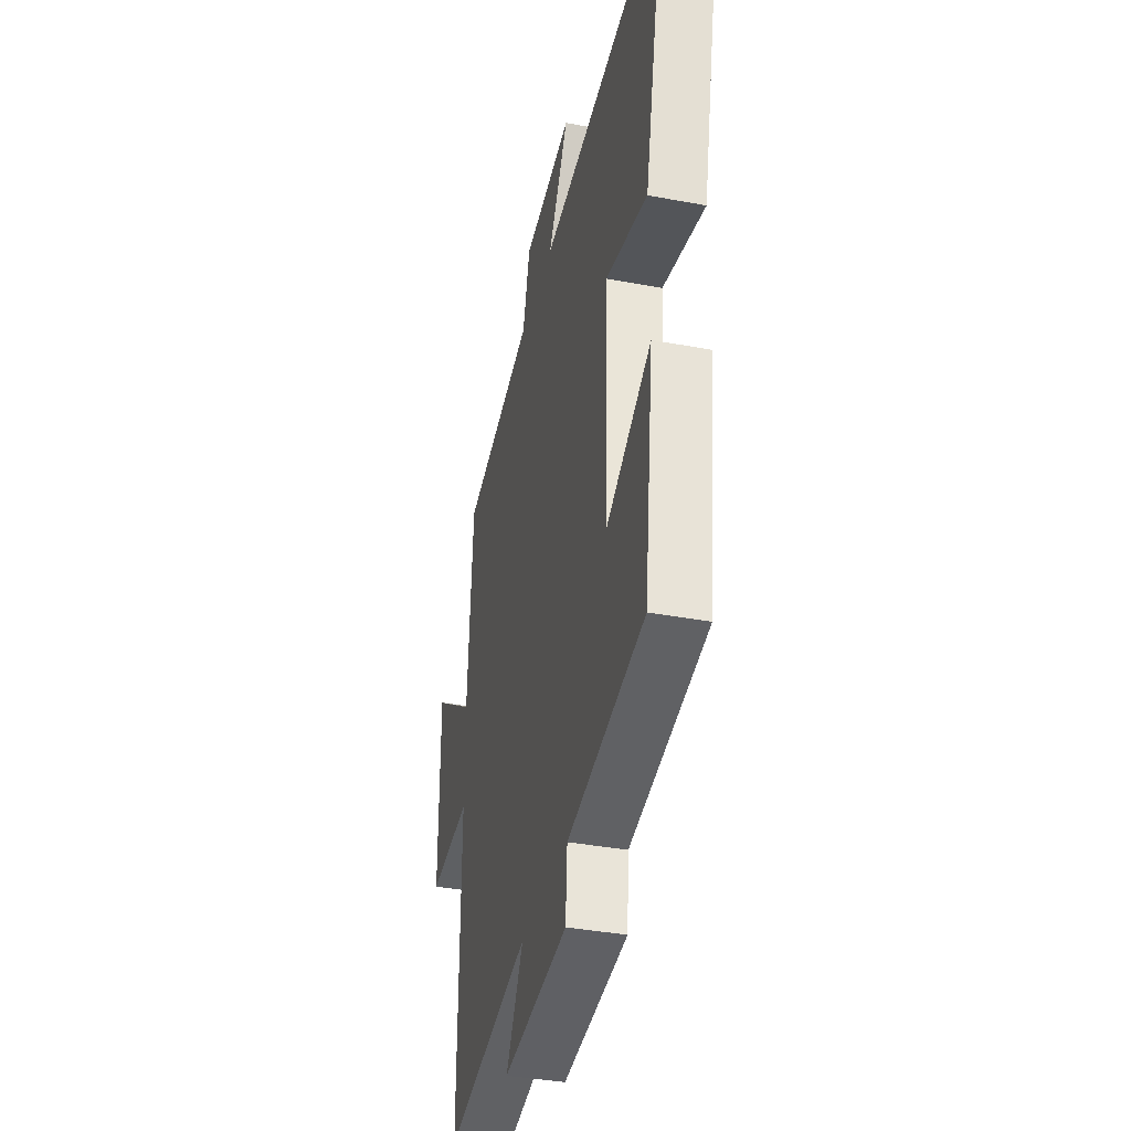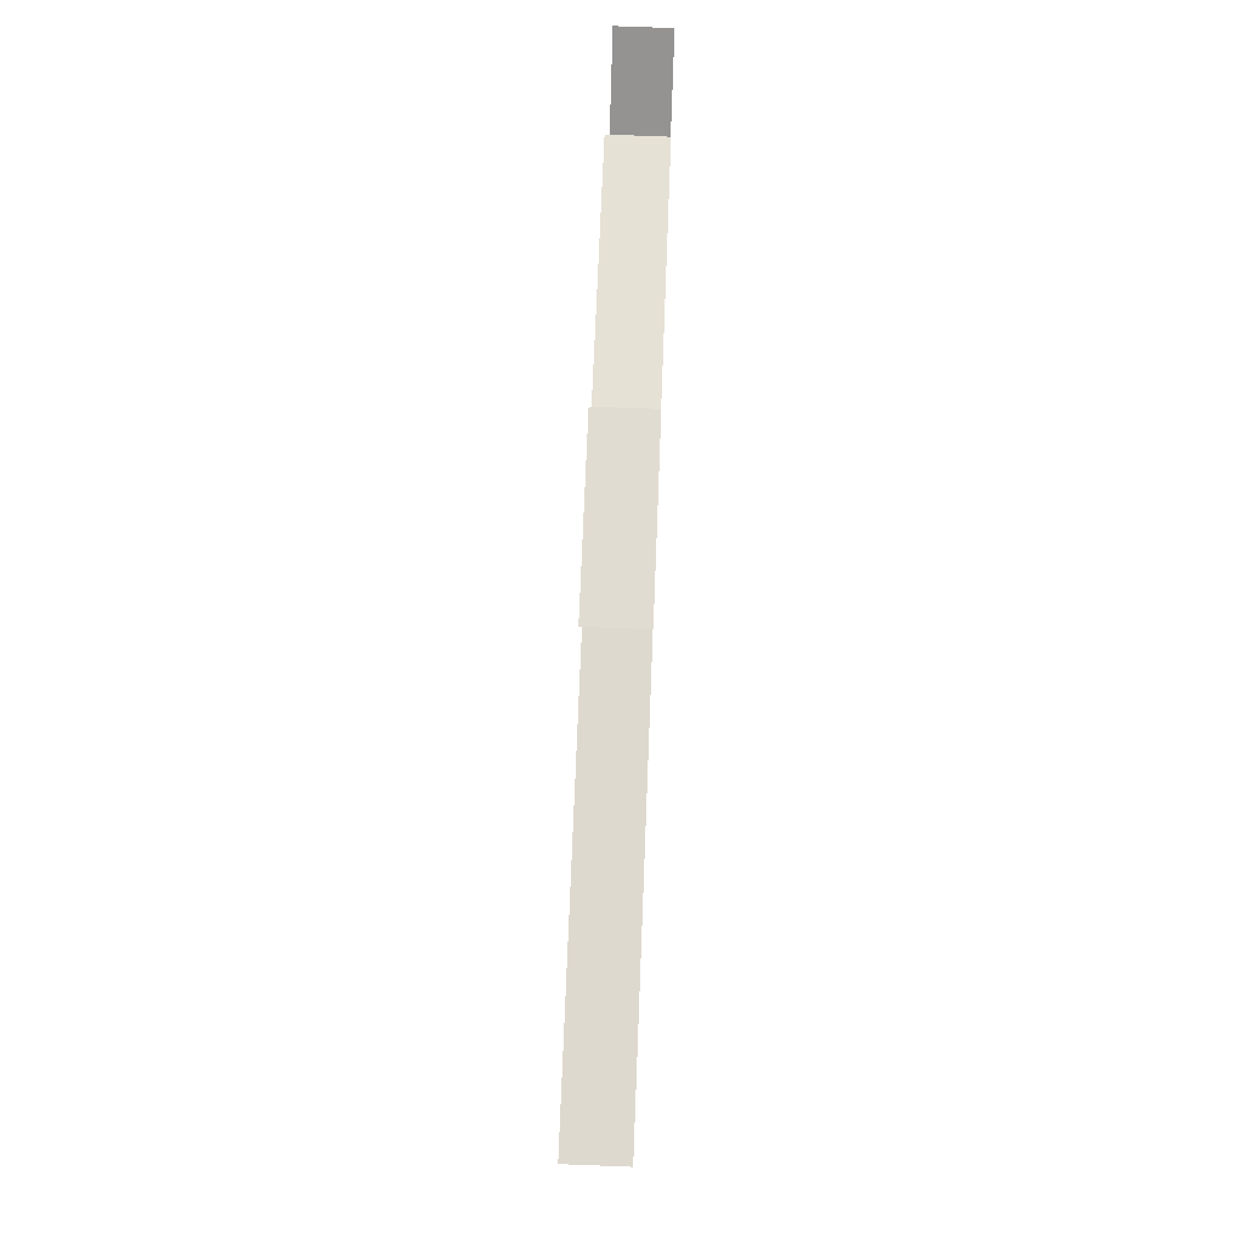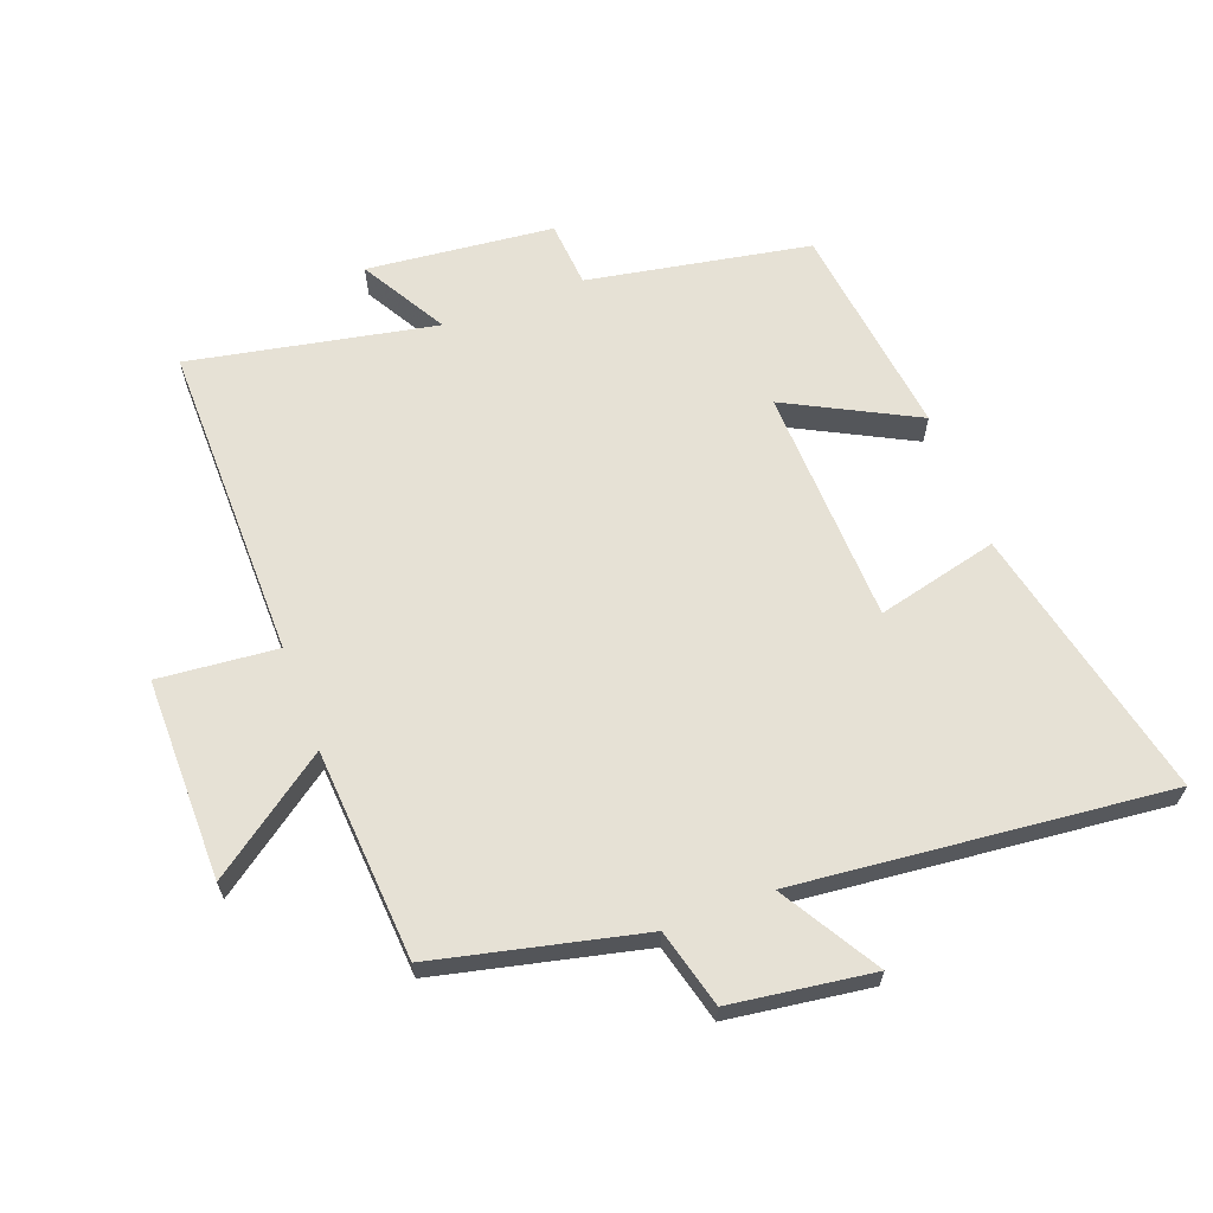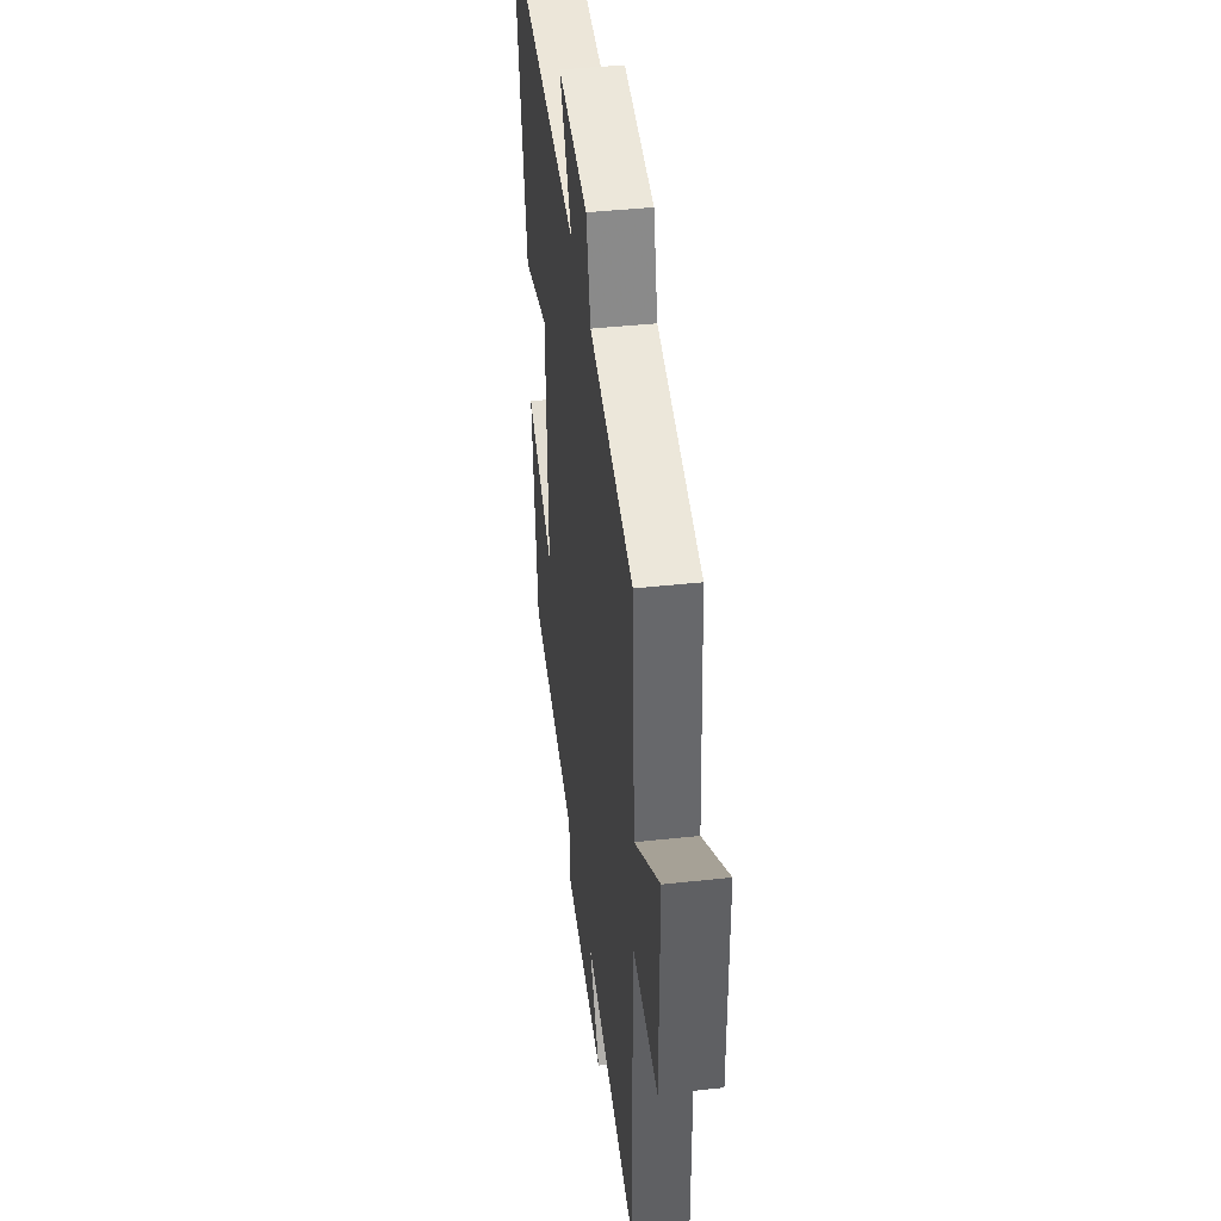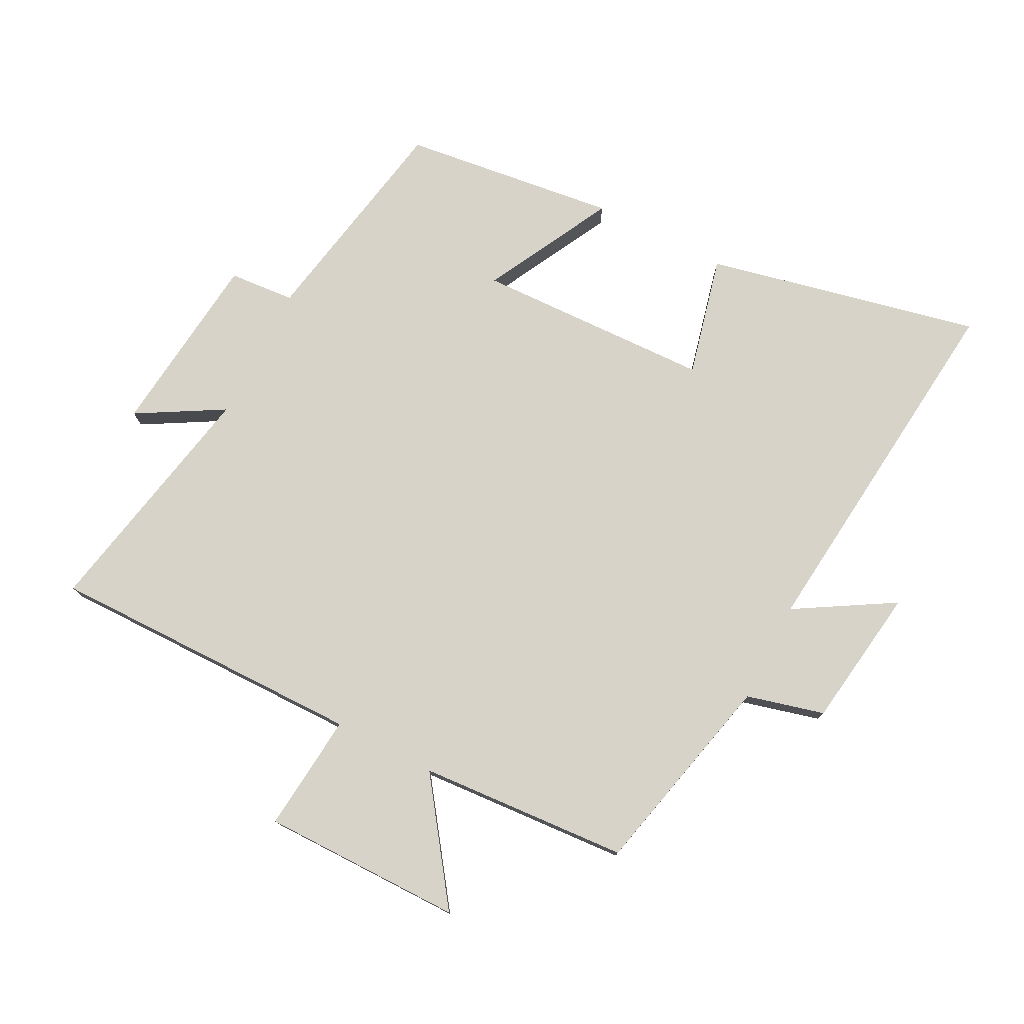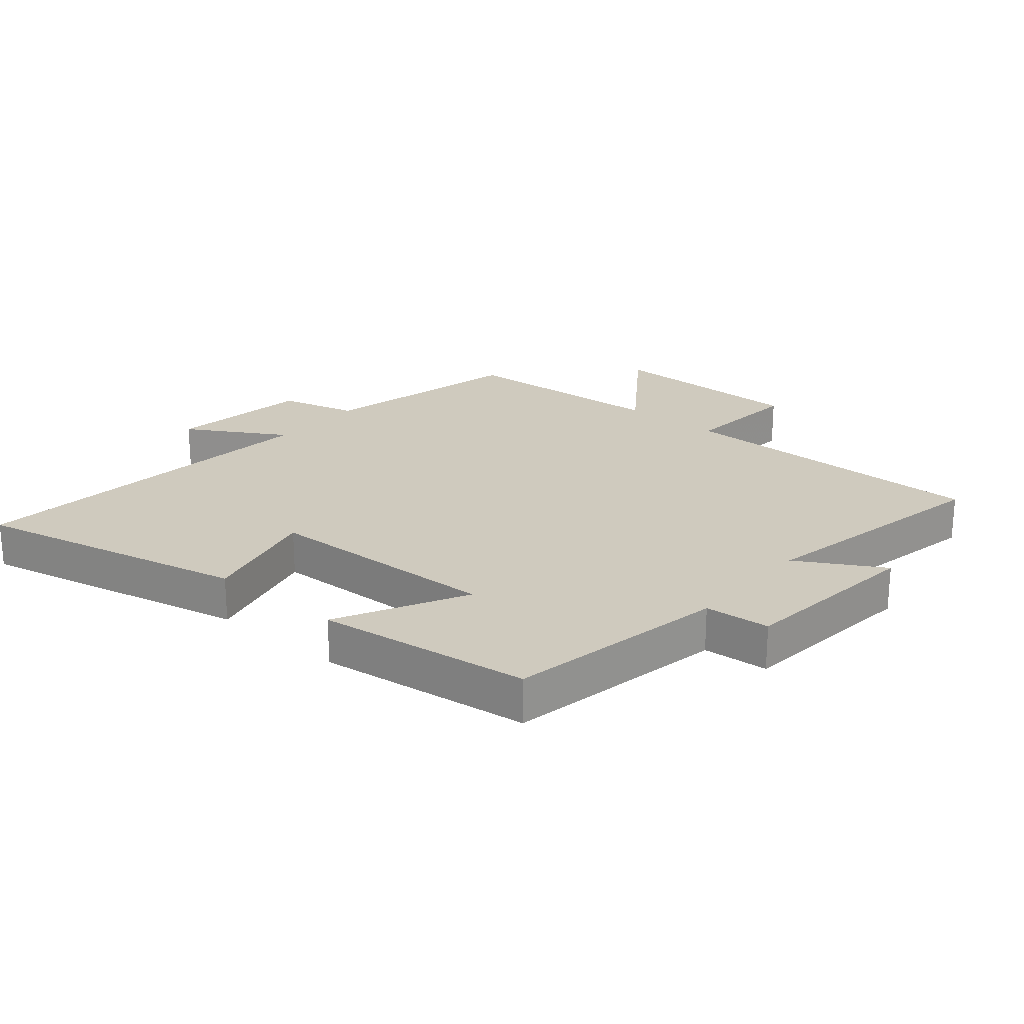
<metadata>
{"format":"obj","ext":"obj","renderer":"f3d","projection":"perspective","resolution":1024,"background":"white","views":[{"elev":-37.6,"azim":76.5,"up":"+Z"},{"elev":77.5,"azim":92.2,"up":"+Z"},{"elev":64.2,"azim":-20.7,"up":"+Y"},{"elev":41.7,"azim":-97.5,"up":"+Z"},{"elev":77.0,"azim":-62.8,"up":"+Y"},{"elev":23.2,"azim":130.1,"up":"+Y"}]}
</metadata>
<code>
v 0.458 0.07 -0.435
v 0.108 0.07 -0.5
v 0.1 0.07 -0.604
v -0.194 0.07 -0.636
v -0.116 0.07 -0.5
v -0.503 0.07 -0.577
v -0.5 0.07 -0.075
v -0.687 0.07 -0.093
v -0.687 0.07 0.225
v -0.5 0.07 0.091
v -0.478 0.07 0.424
v -0.153 0.07 0.5
v -0.121 0.07 0.623
v 0.103 0.07 0.655
v 0.011 0.07 0.5
v 0.595 0.07 0.561
v 0.5 0.07 0.127
v 0.309 0.07 0.173
v 0.297 0.07 -0.201
v 0.5 0.07 -0.095
v 0.458 0 -0.435
v 0.108 0 -0.5
v 0.1 0 -0.604
v -0.194 0 -0.636
v -0.116 0 -0.5
v -0.503 0 -0.577
v -0.5 0 -0.075
v -0.687 0 -0.093
v -0.687 0 0.225
v -0.5 0 0.091
v -0.478 0 0.424
v -0.153 0 0.5
v -0.121 0 0.623
v 0.103 0 0.655
v 0.011 0 0.5
v 0.595 0 0.561
v 0.5 0 0.127
v 0.309 0 0.173
v 0.297 0 -0.201
v 0.5 0 -0.095
f 19 20 1 2
f 18 19 2
f 15 16 17 18
f 15 18 2
f 12 13 14 15
f 15 2 3
f 12 15 3
f 11 12 3
f 10 11 3
f 7 8 9 10
f 7 10 3
f 5 6 7
f 5 7 3
f 3 4 5
f 22 21 40 39
f 22 39 38
f 38 37 36 35
f 22 38 35
f 35 34 33 32
f 23 22 35
f 23 35 32
f 23 32 31
f 23 31 30
f 30 29 28 27
f 23 30 27
f 27 26 25
f 23 27 25
f 25 24 23
f 1 21 22 2
f 2 22 23 3
f 3 23 24 4
f 4 24 25 5
f 5 25 26 6
f 6 26 27 7
f 7 27 28 8
f 8 28 29 9
f 9 29 30 10
f 10 30 31 11
f 11 31 32 12
f 12 32 33 13
f 13 33 34 14
f 14 34 35 15
f 15 35 36 16
f 16 36 37 17
f 17 37 38 18
f 18 38 39 19
f 19 39 40 20
f 20 40 21 1

</code>
